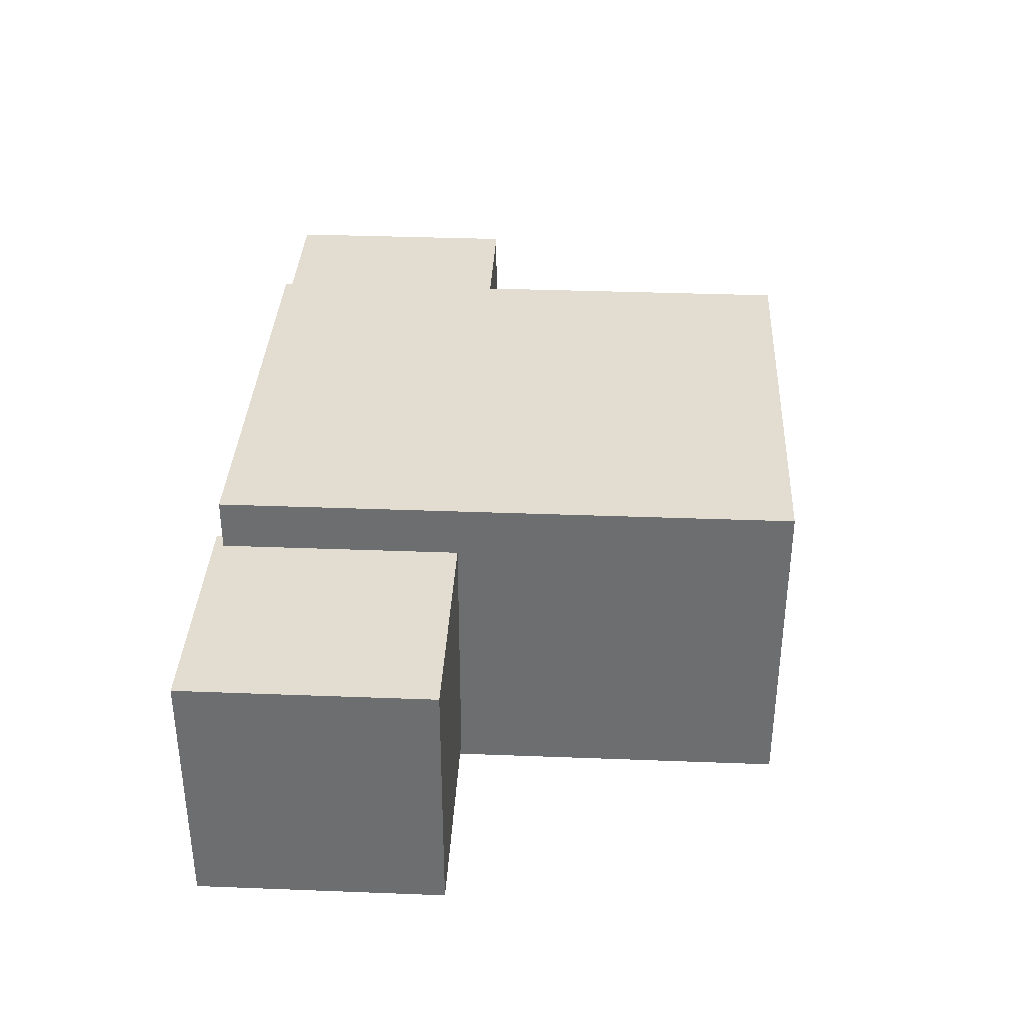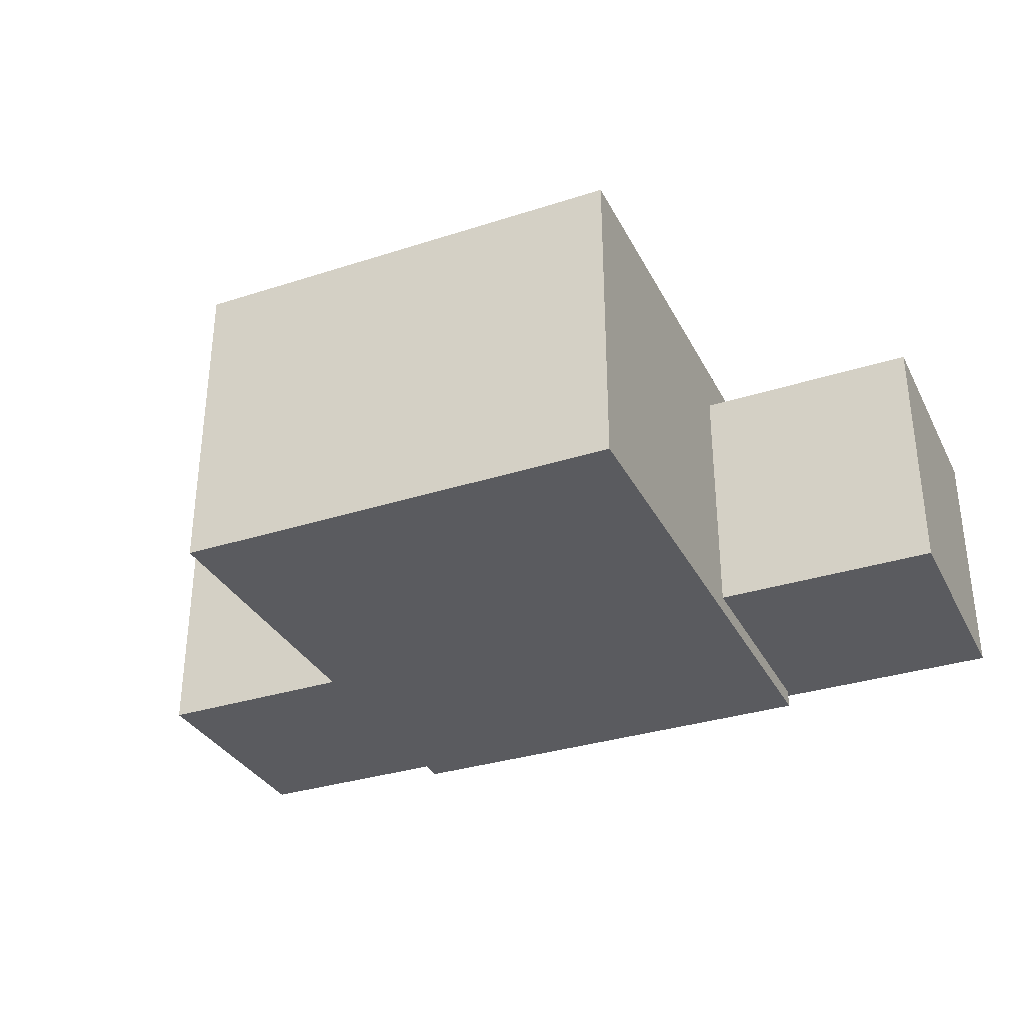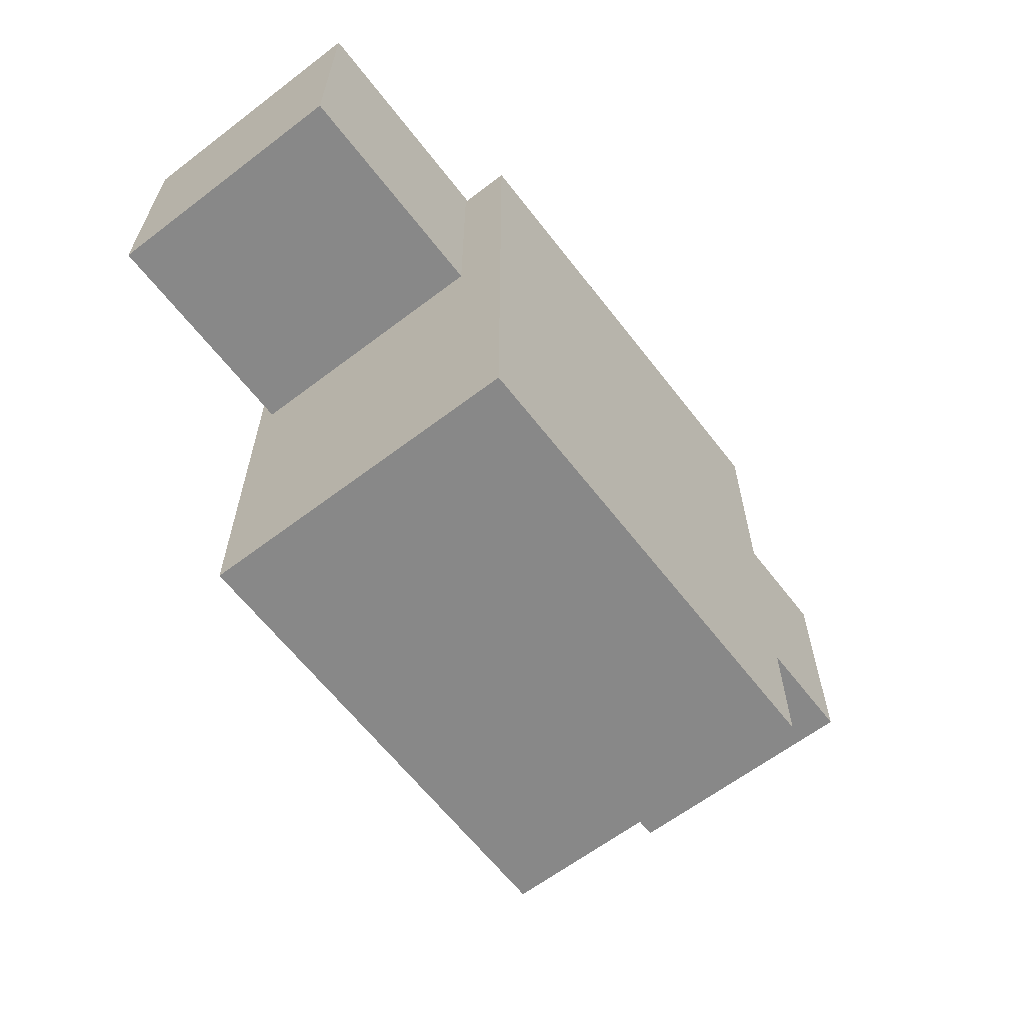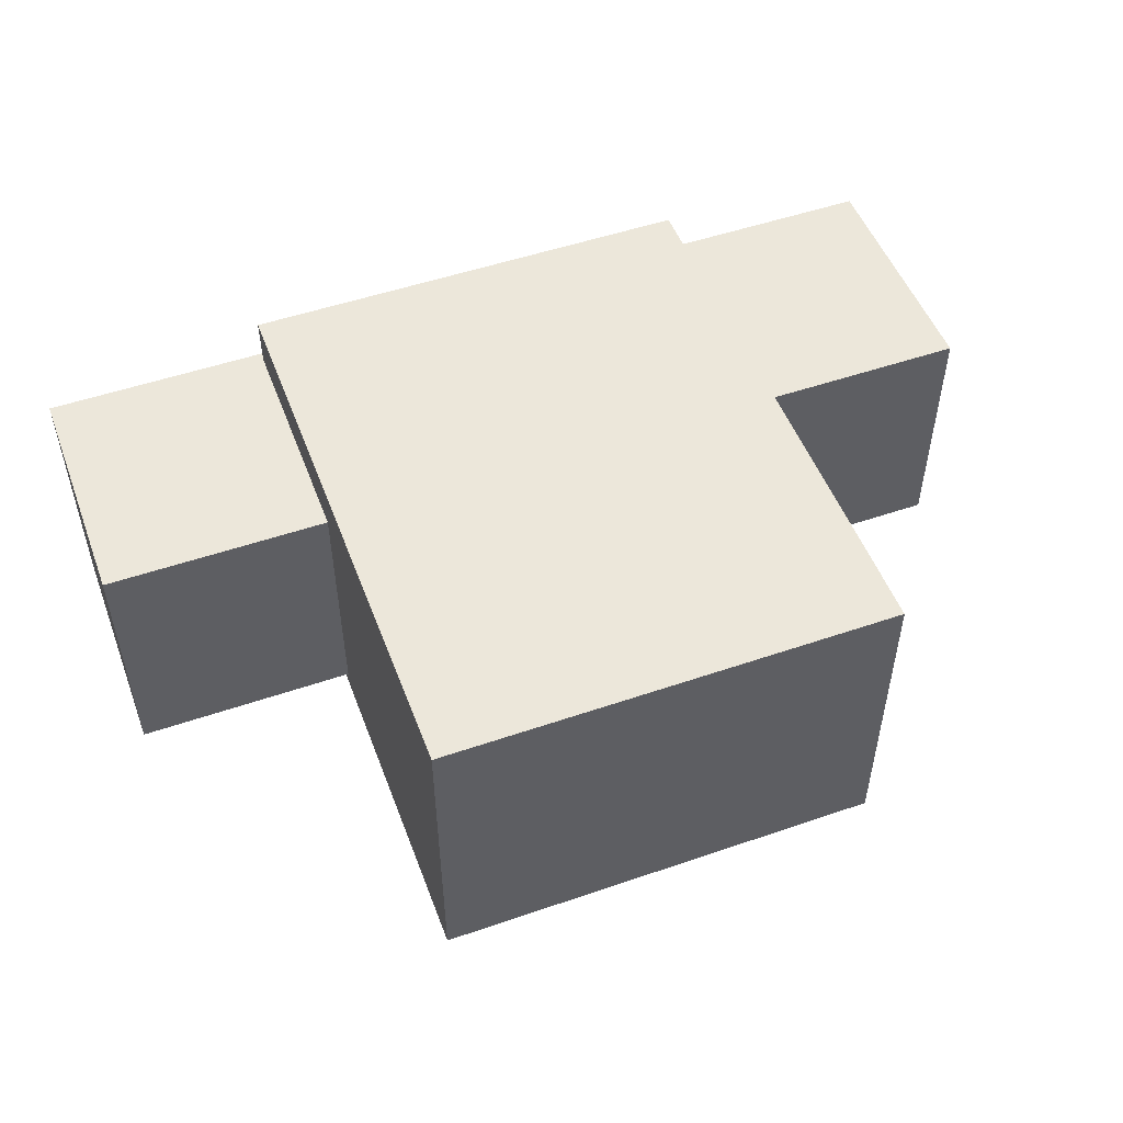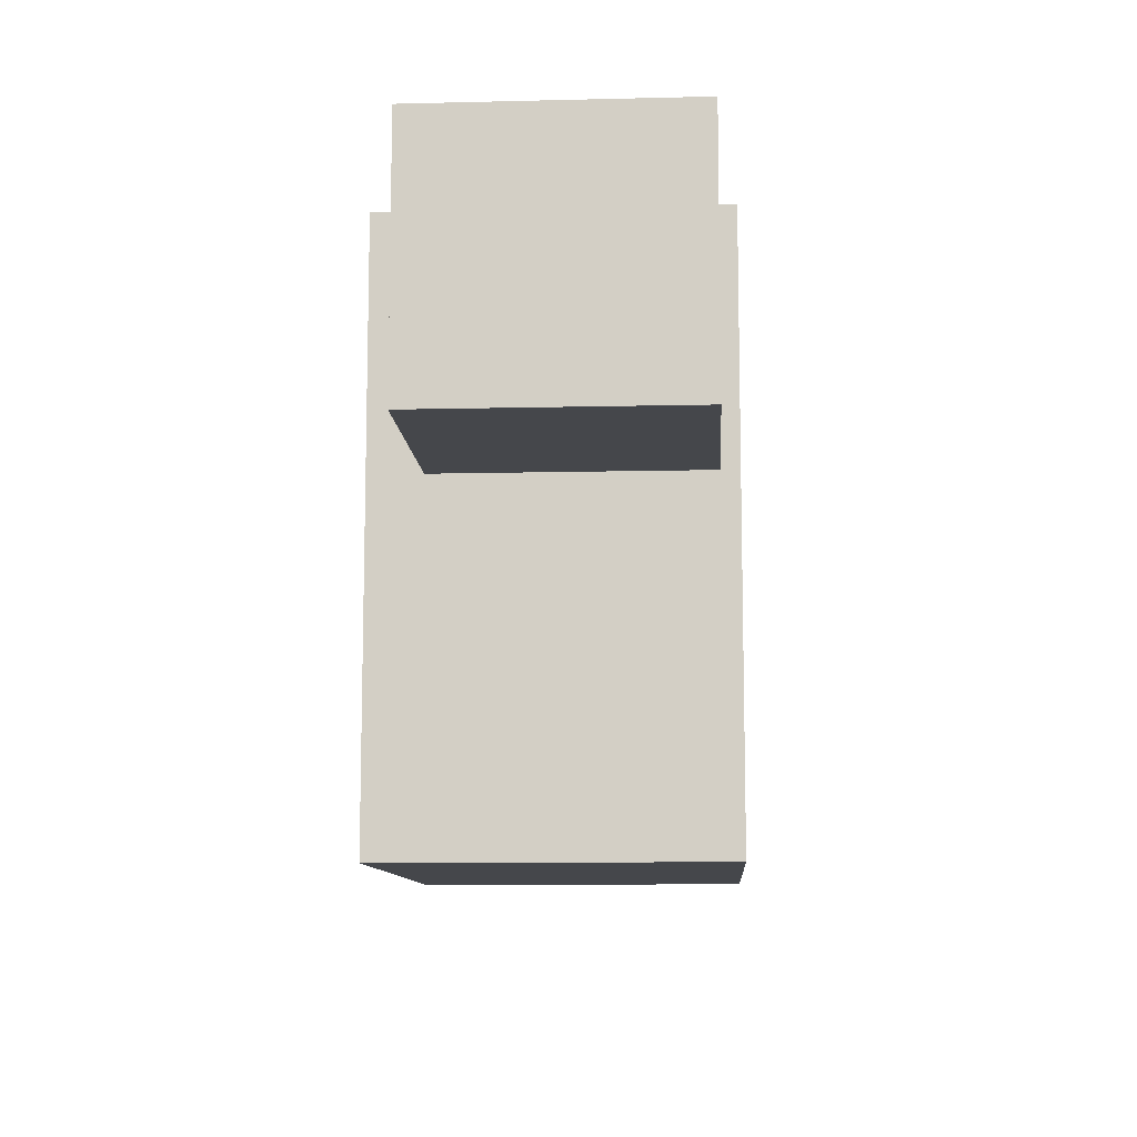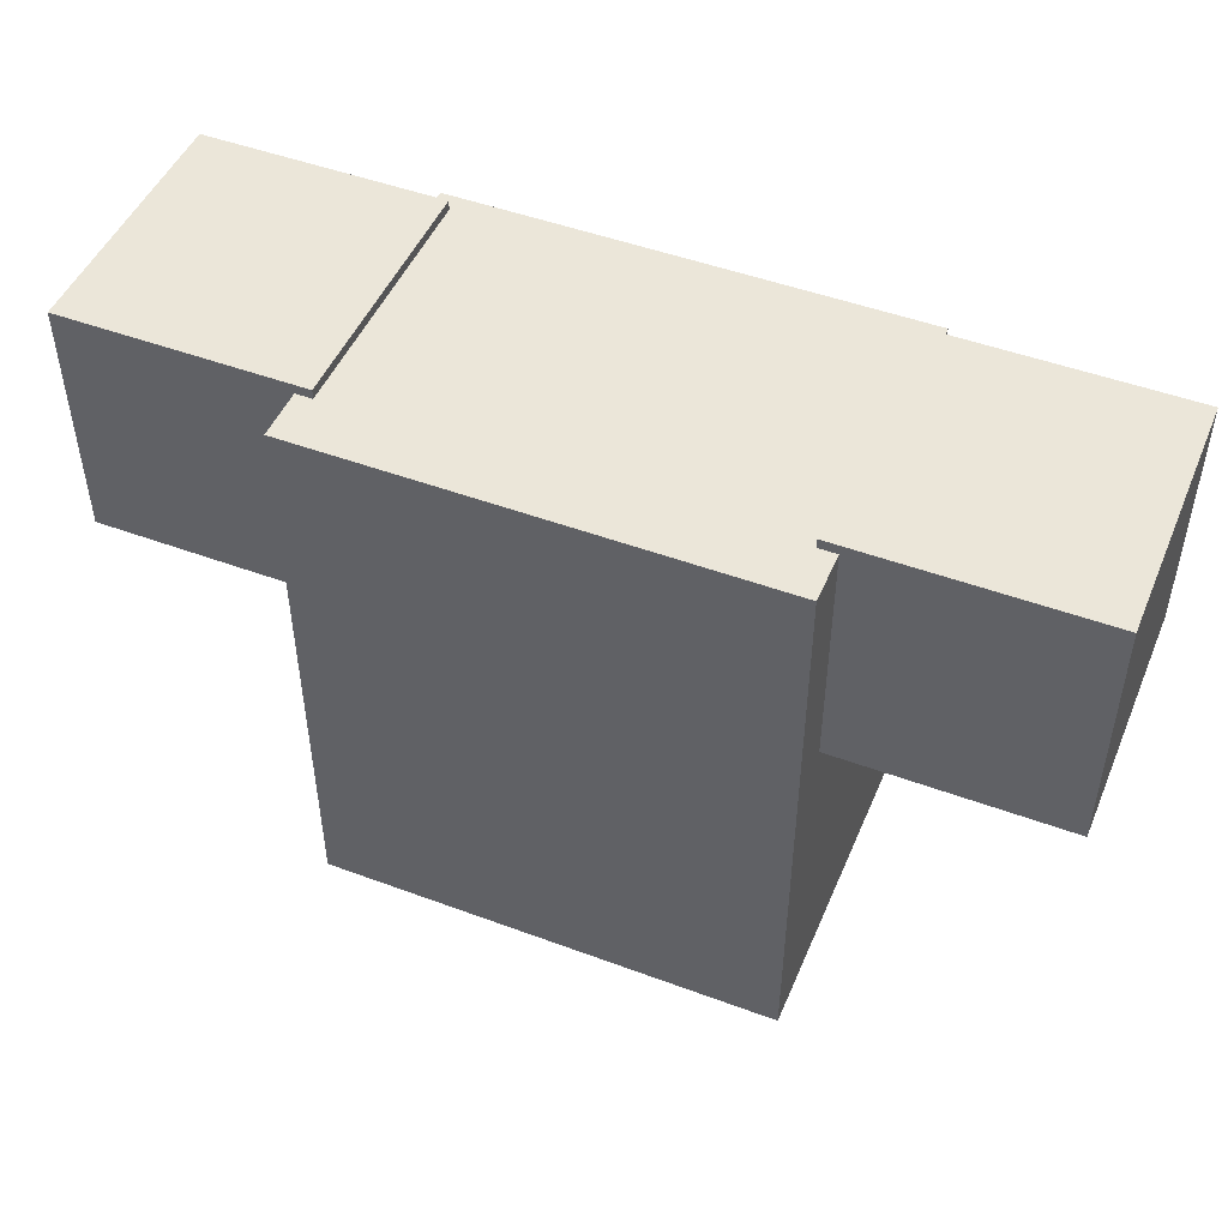
<metadata>
{"format":"obj","ext":"obj","renderer":"f3d","projection":"perspective","resolution":1024,"background":"white","views":[{"elev":35.4,"azim":92.9,"up":"+Y"},{"elev":-33.0,"azim":-156.1,"up":"+Y"},{"elev":-62.9,"azim":127.6,"up":"+Z"},{"elev":51.2,"azim":159.5,"up":"+Y"},{"elev":-10.2,"azim":-86.5,"up":"+Z"},{"elev":48.4,"azim":-157.5,"up":"+Z"}]}
</metadata>
<code>
g Armor_Low_mesh
v -0.002611 -0.001566 0.01499
v -0.002611 0.002194 0.01499
v 0.002703 0.002194 0.01499
v 0.002703 -0.001566 0.01499
v 0.002703 -0.001566 0.00985
v 0.002703 -0.001566 0.008354
v -0.002611 -0.001566 0.008354
v -0.002611 -0.001566 0.00985
v 0.002703 -0.001566 0.01147
v -0.002611 -0.001566 0.01147
v 0.002703 -0.001566 0.01305
v -0.002611 -0.001566 0.01305
v 0.002703 -0.001566 0.01499
v -0.002611 -0.001566 0.01499
v -0.002611 0.002194 0.01499
v -0.002611 -0.001566 0.01499
v -0.002611 -0.001566 0.01305
v -0.002611 0.002194 0.01305
v -0.002611 0.002194 0.01147
v -0.002611 -0.001566 0.01147
v -0.002611 0.002194 0.00985
v -0.002611 -0.001566 0.00985
v -0.002611 0.002194 0.008354
v -0.002611 -0.001566 0.008354
v -0.002611 0.002194 0.00985
v -0.002611 0.002194 0.008354
v 0.002703 0.002194 0.008354
v 0.002703 0.002194 0.00985
v -0.002611 0.002194 0.01147
v 0.002703 0.002194 0.01147
v -0.002611 0.002194 0.01305
v 0.002703 0.002194 0.01305
v -0.002611 0.002194 0.01499
v 0.002703 0.002194 0.01499
v 0.002703 -0.001566 0.01305
v 0.002703 -0.001566 0.01499
v 0.002703 0.002194 0.01499
v 0.002703 0.002194 0.01305
v 0.002703 -0.001566 0.01147
v 0.002703 0.002194 0.01147
v 0.002703 -0.001566 0.00985
v 0.002703 0.002194 0.00985
v 0.002703 -0.001566 0.008354
v 0.002703 0.002194 0.008354
v -0.002611 0.002194 0.008354
v -0.002611 -0.001566 0.008354
v 0.002703 -0.001566 0.008354
v 0.002703 0.002194 0.008354
v 0.005315 0.001602 0.0151
v 0.002508 0.001602 0.0151
v 0.002508 0.001602 0.01223
v 0.005315 0.001602 0.01223
v 0.002508 0.001602 0.0151
v 0.005315 0.001602 0.0151
v 0.005315 -0.001359 0.0151
v 0.002508 -0.001359 0.0151
v 0.002508 0.001602 0.01223
v 0.002508 -0.001359 0.01223
v 0.005315 -0.001359 0.01223
v 0.005315 0.001602 0.01223
v 0.005315 -0.001359 0.0151
v 0.005315 0.001602 0.0151
v 0.005315 0.001602 0.01223
v 0.005315 -0.001359 0.01223
v 0.002508 -0.001359 0.0151
v 0.002508 -0.001359 0.01223
v 0.002508 0.001602 0.01223
v 0.002508 0.001602 0.0151
v 0.005315 -0.001359 0.0151
v 0.005315 -0.001359 0.01223
v 0.002508 -0.001359 0.01223
v 0.002508 -0.001359 0.0151
v -0.005235 0.001602 0.01223
v -0.005235 -0.001359 0.01223
v -0.002401 -0.001359 0.01223
v -0.002401 0.001602 0.01223
v -0.002401 0.001602 0.01223
v -0.002401 0.001602 0.0151
v -0.005235 0.001602 0.0151
v -0.005235 0.001602 0.01223
v -0.005235 -0.001359 0.01223
v -0.005235 -0.001359 0.0151
v -0.002401 -0.001359 0.0151
v -0.002401 -0.001359 0.01223
v -0.005235 -0.001359 0.0151
v -0.005235 0.001602 0.0151
v -0.002401 0.001602 0.0151
v -0.002401 -0.001359 0.0151
v -0.002401 0.001602 0.0151
v -0.002401 0.001602 0.01223
v -0.002401 -0.001359 0.01223
v -0.002401 -0.001359 0.0151
v -0.005235 -0.001359 0.0151
v -0.005235 -0.001359 0.01223
v -0.005235 0.001602 0.01223
v -0.005235 0.001602 0.0151
g Armor_Low_mesh_0
f 3 2 1
f 4 3 1
f 7 6 5
f 8 7 5
f 8 5 9
f 10 8 9
f 10 9 11
f 12 10 11
f 12 11 13
f 14 12 13
f 17 16 15
f 18 17 15
f 17 18 19
f 20 17 19
f 20 19 21
f 22 20 21
f 22 21 23
f 24 22 23
f 27 26 25
f 28 27 25
f 28 25 29
f 30 28 29
f 30 29 31
f 32 30 31
f 32 31 33
f 34 32 33
f 37 36 35
f 38 37 35
f 38 35 39
f 40 38 39
f 40 39 41
f 42 40 41
f 42 41 43
f 44 42 43
f 47 46 45
f 48 47 45
f 51 50 49
f 52 51 49
f 55 54 53
f 56 55 53
f 59 58 57
f 60 59 57
f 63 62 61
f 64 63 61
f 67 66 65
f 68 67 65
f 71 70 69
f 72 71 69
f 75 74 73
f 76 75 73
f 79 78 77
f 80 79 77
f 83 82 81
f 84 83 81
f 87 86 85
f 88 87 85
f 91 90 89
f 92 91 89
f 95 94 93
f 96 95 93

</code>
